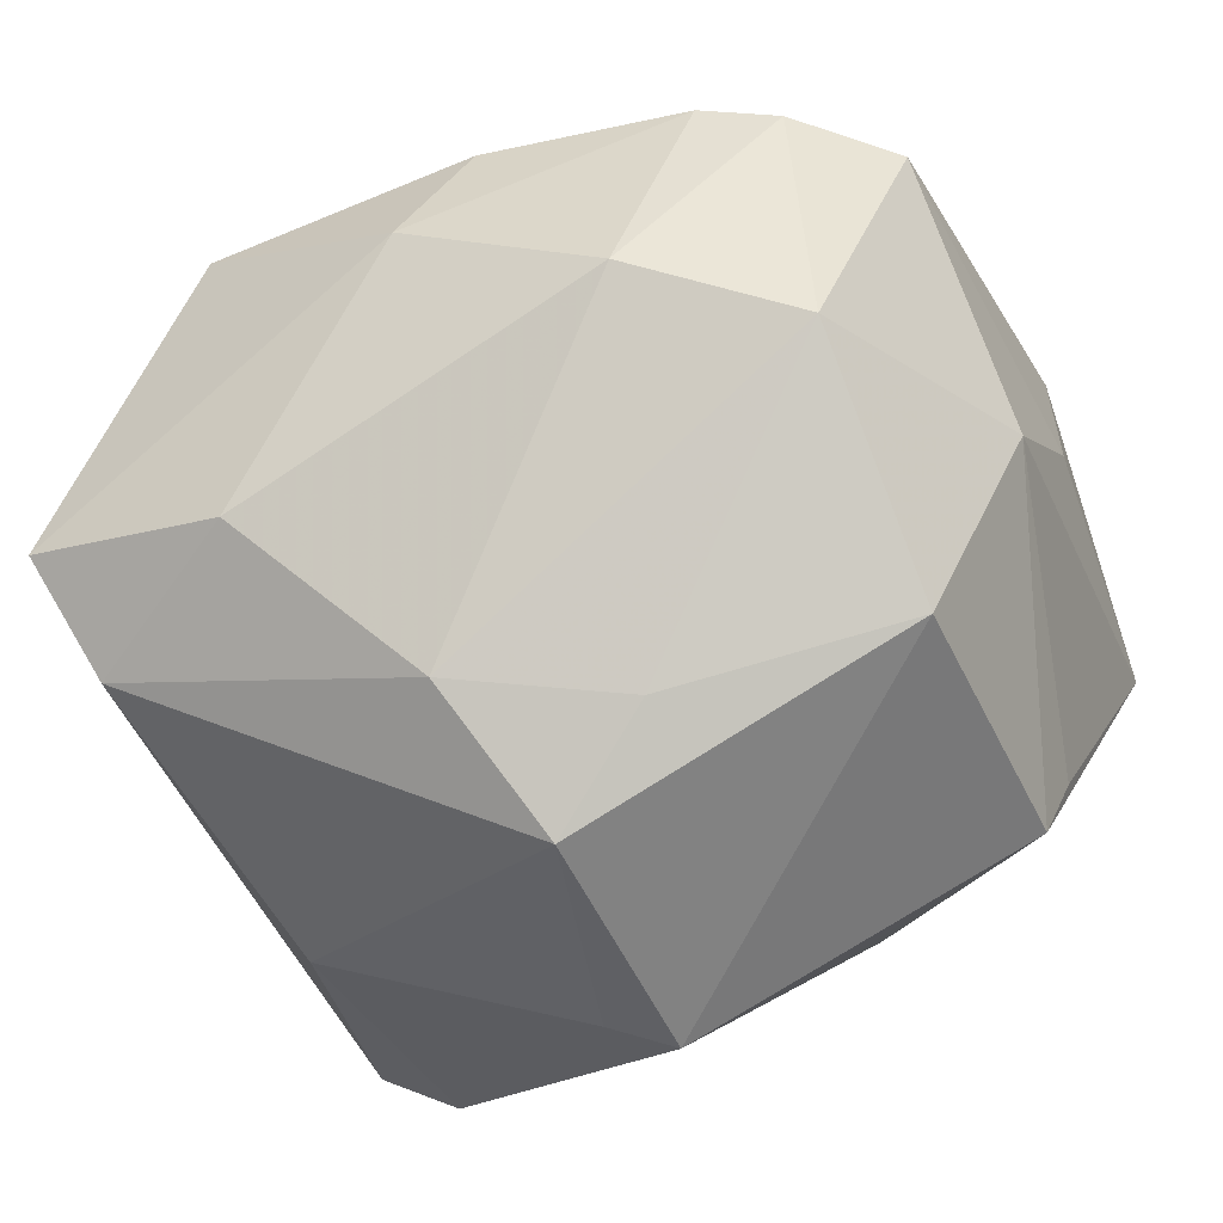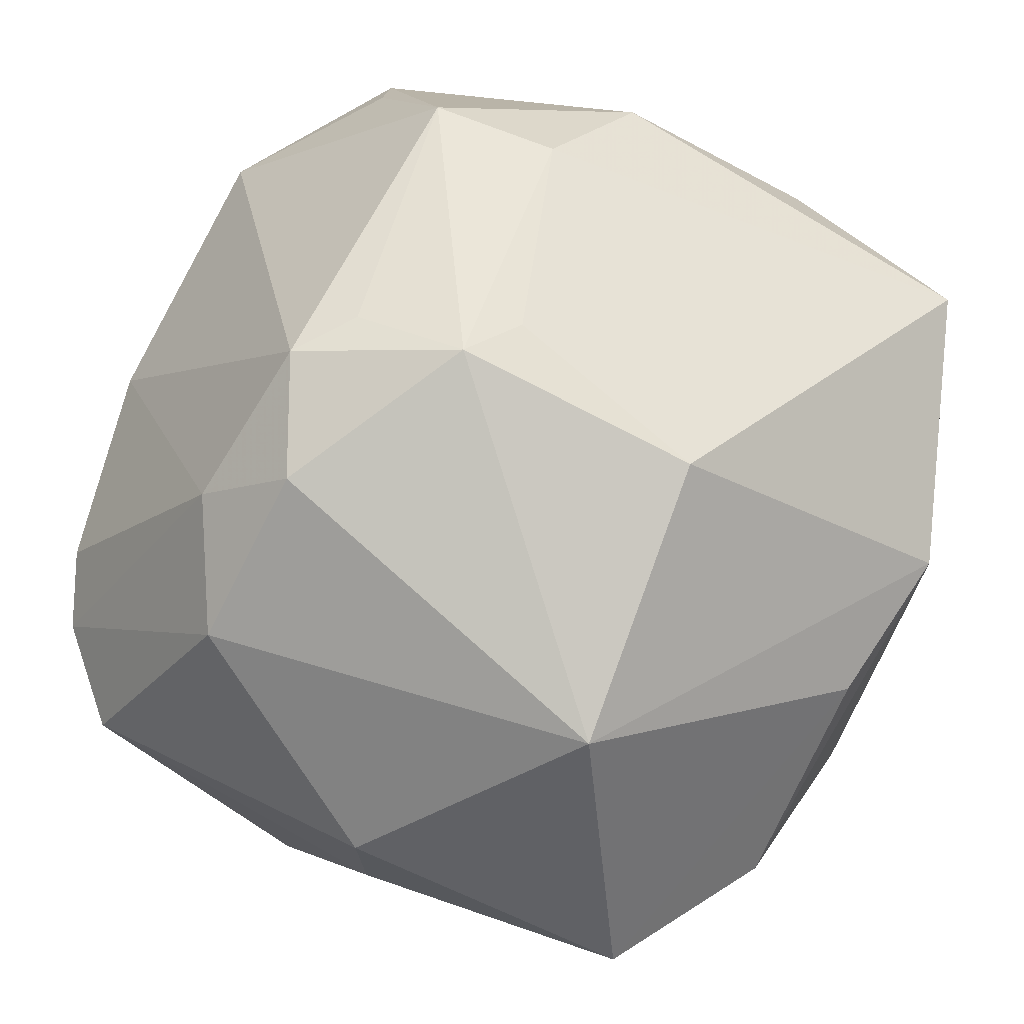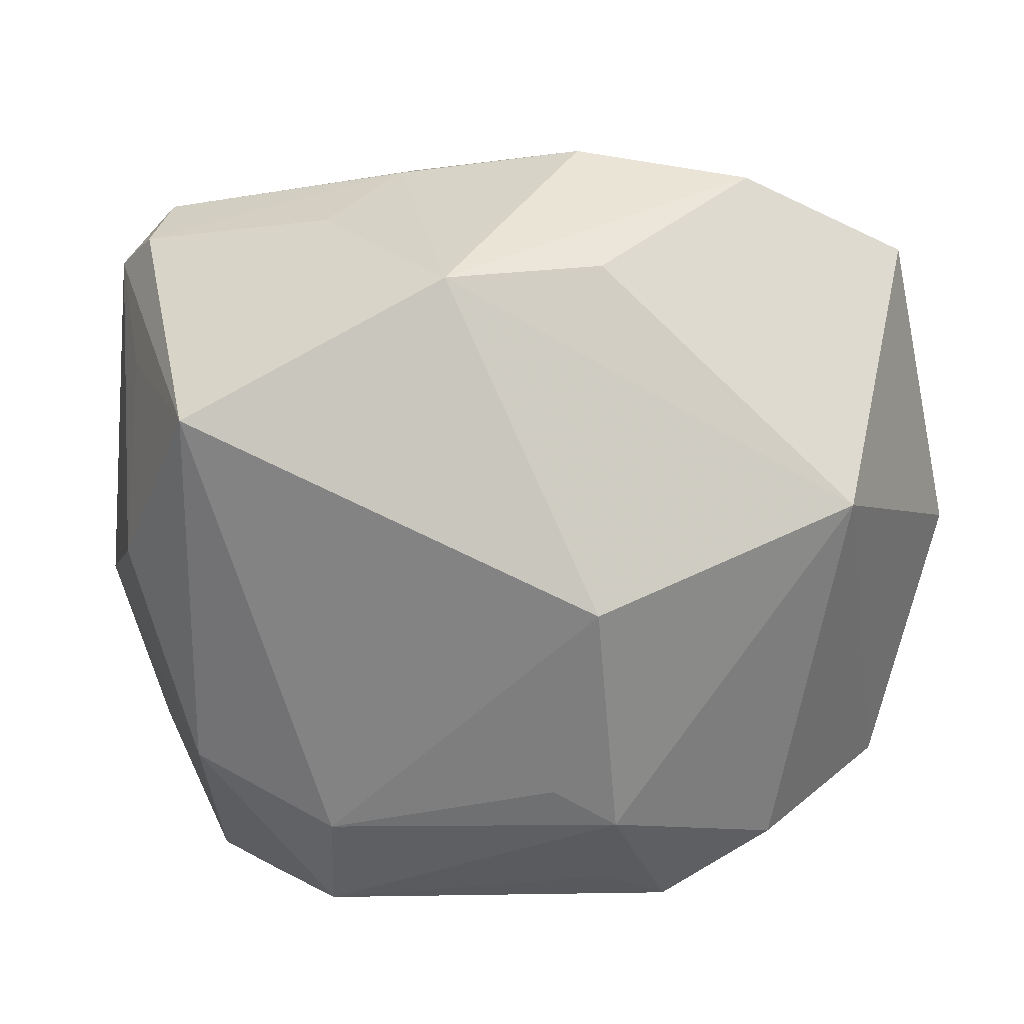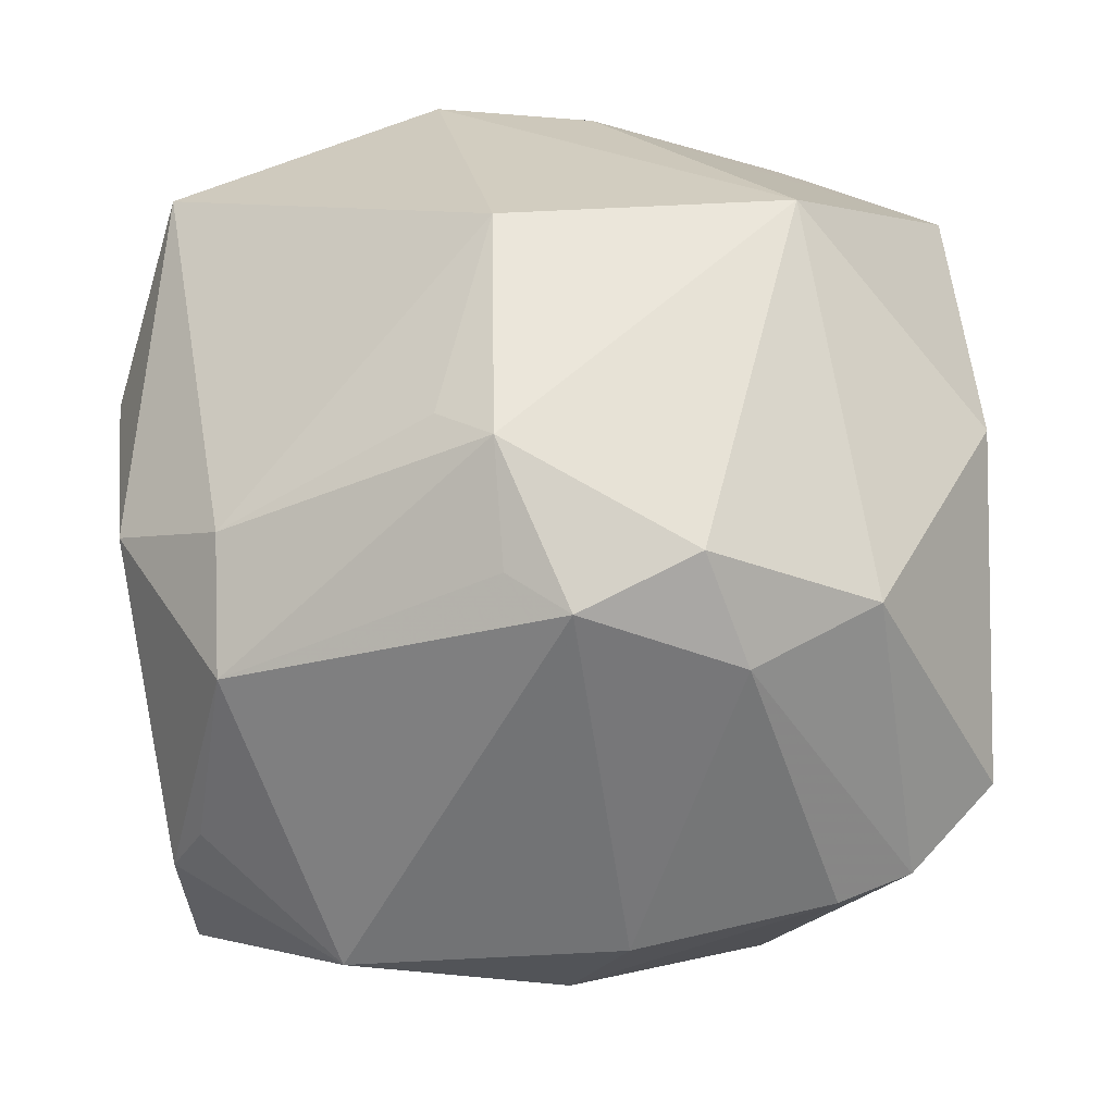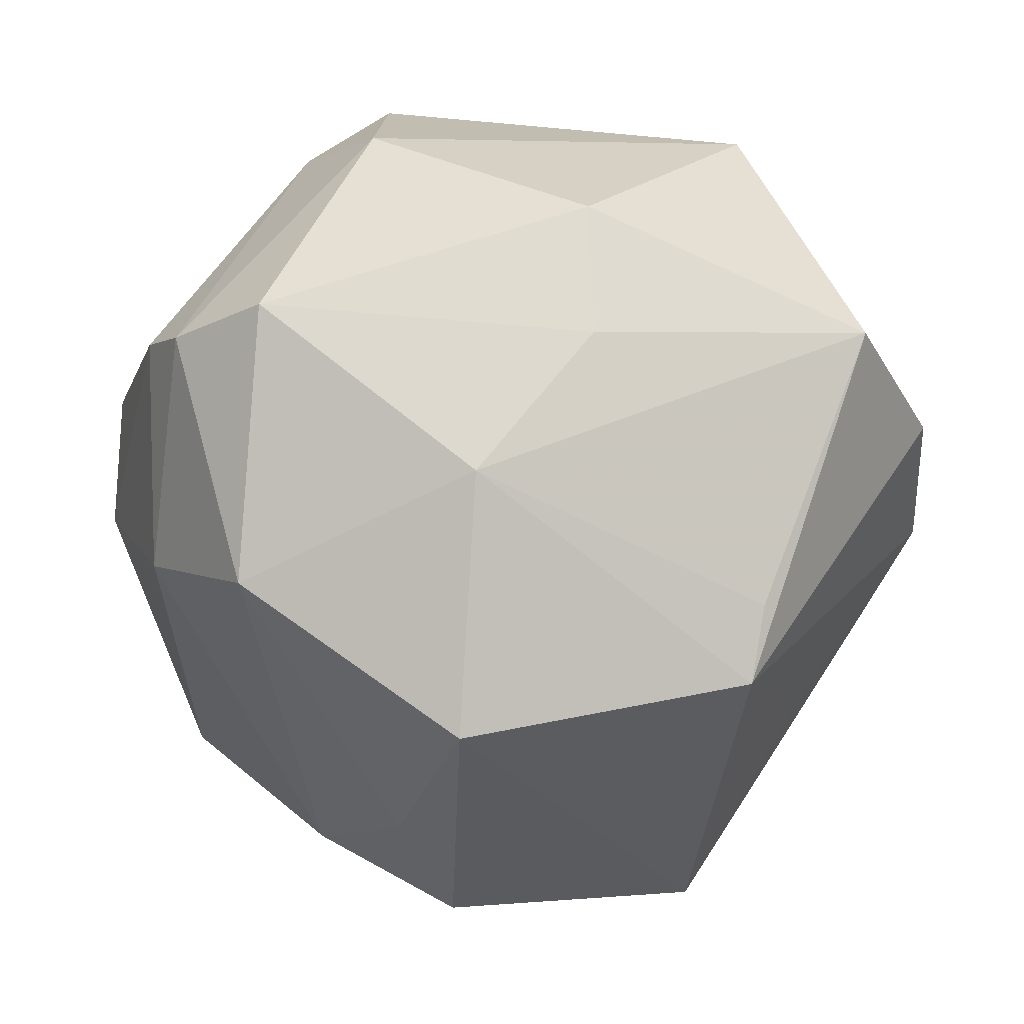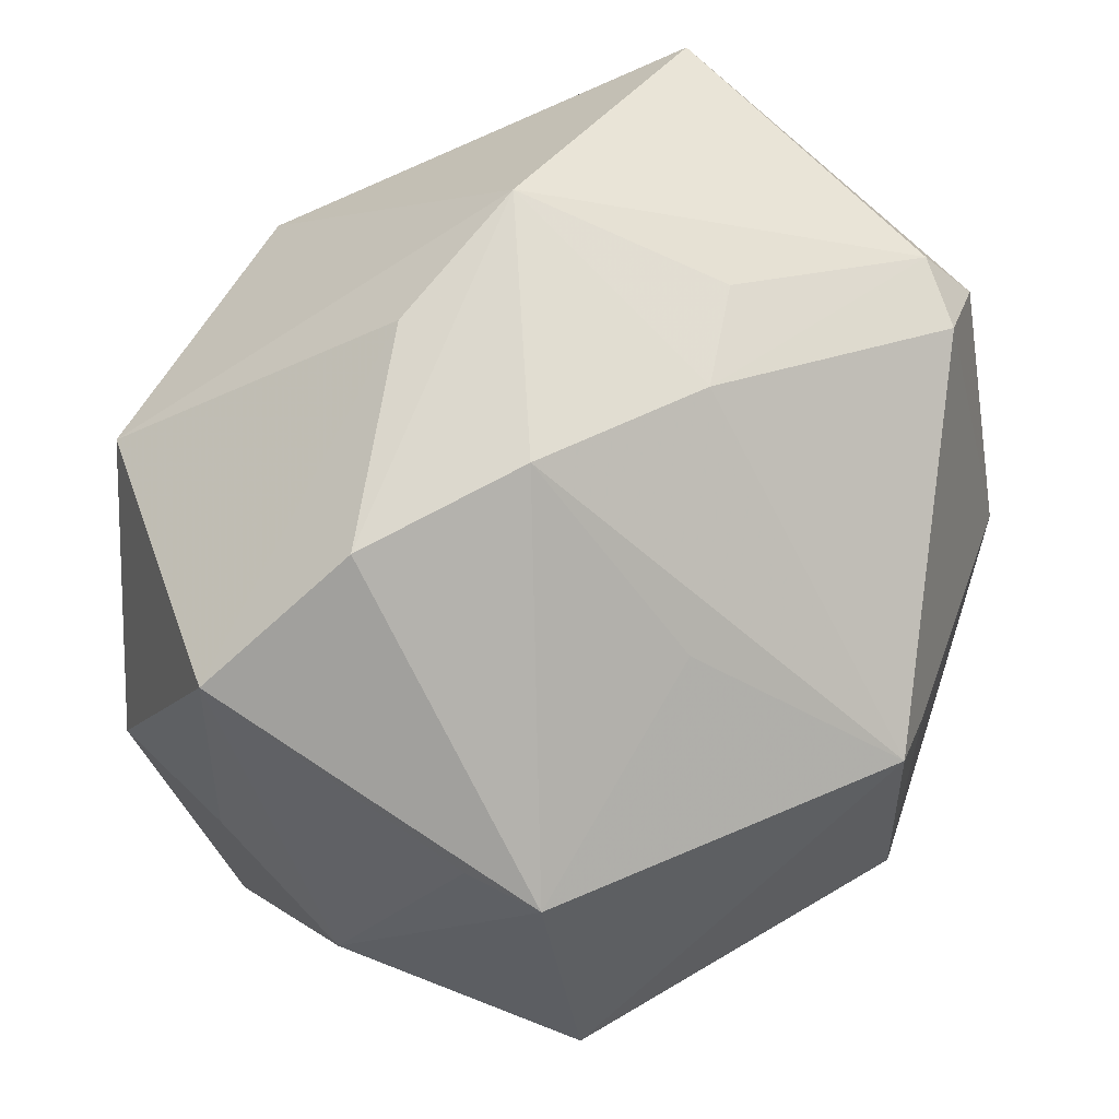
<metadata>
{"format":"obj","ext":"obj","renderer":"f3d","projection":"perspective","resolution":1024,"background":"white","views":[{"elev":-59.1,"azim":26.8,"up":"+Z"},{"elev":71.0,"azim":117.1,"up":"+Z"},{"elev":39.9,"azim":-12.2,"up":"+Y"},{"elev":-20.2,"azim":8.5,"up":"+Y"},{"elev":-20.4,"azim":86.4,"up":"+Z"},{"elev":68.0,"azim":134.9,"up":"+Y"}]}
</metadata>
<code>
v -0.02161 -0.01819 0.02605
v 0.02686 -0.005746 -0.02965
v -0.0303 -0.02059 -0.01847
v 0.02788 -0.0135 0.0227
v -0.0267 0.004172 -0.02426
v -0.03526 0.01124 0.01065
v -0.02598 -0.02658 0.01322
v -1.231e-05 0.01595 0.03202
v -0.02935 -0.02768 0.008546
v -0.008168 0.03627 0.01251
v 0.005827 0.02495 -0.01987
v -0.02698 0.02709 -0.01612
v -0.008015 0.03306 -0.008117
v -0.005229 -0.01659 -0.02996
v -0.01535 0.03247 -0.003208
v 0.03535 -0.02232 0.003495
v 0.0333 0.02679 0.003282
v -0.001571 -0.005026 -0.03706
v 0.0009022 -0.003822 0.03598
v -0.02164 -0.007174 0.02809
v -0.03197 0.02325 -0.01396
v -0.002318 0.0156 -0.03521
v -0.03259 -0.02883 -0.01113
v 0.01565 -0.01206 0.03189
v 0.007663 -0.01001 -0.03212
v 0.02749 -0.02349 -0.01732
v 0.02004 0.0342 0.0005422
v -0.006949 0.01272 -0.03337
v -0.01548 -0.03614 0.008139
v 0.01819 -0.01914 0.02541
v 0.03629 0.003977 0.01251
v 0.01564 -0.03115 -0.01192
v 0.03619 0.004329 0.001444
v 0.02799 0.0186 -0.01846
v 0.006202 -0.01679 0.03278
v 0.02869 -0.02928 0.003347
v 0.02267 0.01846 0.02597
v 0.004861 0.0347 0.01136
v -0.03165 -0.00419 0.02022
v -0.03234 0.02158 -0.001428
v -0.03618 -0.003032 -0.004333
v 0.02593 0.01767 -0.02444
v -0.01603 -0.02834 -0.01799
v 0.03537 -0.004982 -0.01029
v -0.03016 0.02773 0.01536
v 0.0008447 -0.03608 -0.002458
v 0.006827 -0.03539 0.006584
v -0.003904 -0.00103 0.03392
v 0.006451 0.03585 -0.003999
v -0.0297 0.02769 -0.01068
v 0.001172 -0.01336 0.03293
v 0.02293 -0.03187 0.005161
f 13 22 12
f 43 46 23
f 37 4 31
f 24 37 19
f 24 4 37
f 19 35 24
f 35 30 24
f 24 30 4
f 10 13 15
f 10 45 8
f 8 37 10
f 19 37 8
f 45 21 40
f 12 21 50
f 50 21 45
f 50 45 10
f 10 15 50
f 50 13 12
f 50 15 13
f 5 21 12
f 42 44 2
f 2 44 26
f 2 26 25
f 18 22 2
f 2 22 42
f 2 25 18
f 23 46 29
f 25 26 14
f 18 25 14
f 26 44 16
f 16 31 4
f 16 44 33
f 33 31 16
f 10 37 38
f 38 27 10
f 37 31 17
f 17 38 37
f 27 38 17
f 17 31 33
f 42 27 17
f 33 44 17
f 49 13 10
f 10 27 49
f 22 13 49
f 49 27 42
f 21 5 3
f 3 23 41
f 41 21 3
f 3 5 18
f 18 14 3
f 3 43 23
f 3 14 43
f 28 22 18
f 18 5 28
f 12 22 28
f 28 5 12
f 41 39 6
f 6 39 45
f 45 40 6
f 6 21 41
f 6 40 21
f 19 8 48
f 23 29 9
f 41 23 9
f 9 39 41
f 35 29 47
f 52 30 47
f 47 30 35
f 47 46 52
f 47 29 46
f 32 14 26
f 43 14 32
f 46 43 32
f 52 46 32
f 26 16 36
f 52 32 36
f 36 32 26
f 36 16 4
f 36 30 52
f 4 30 36
f 34 44 42
f 42 17 34
f 34 17 44
f 42 22 11
f 11 49 42
f 22 49 11
f 7 9 29
f 19 48 20
f 45 39 20
f 20 8 45
f 20 48 8
f 39 9 1
f 9 7 1
f 1 20 39
f 1 29 35
f 1 7 29
f 19 20 1
f 51 35 19
f 19 1 51
f 51 1 35

</code>
